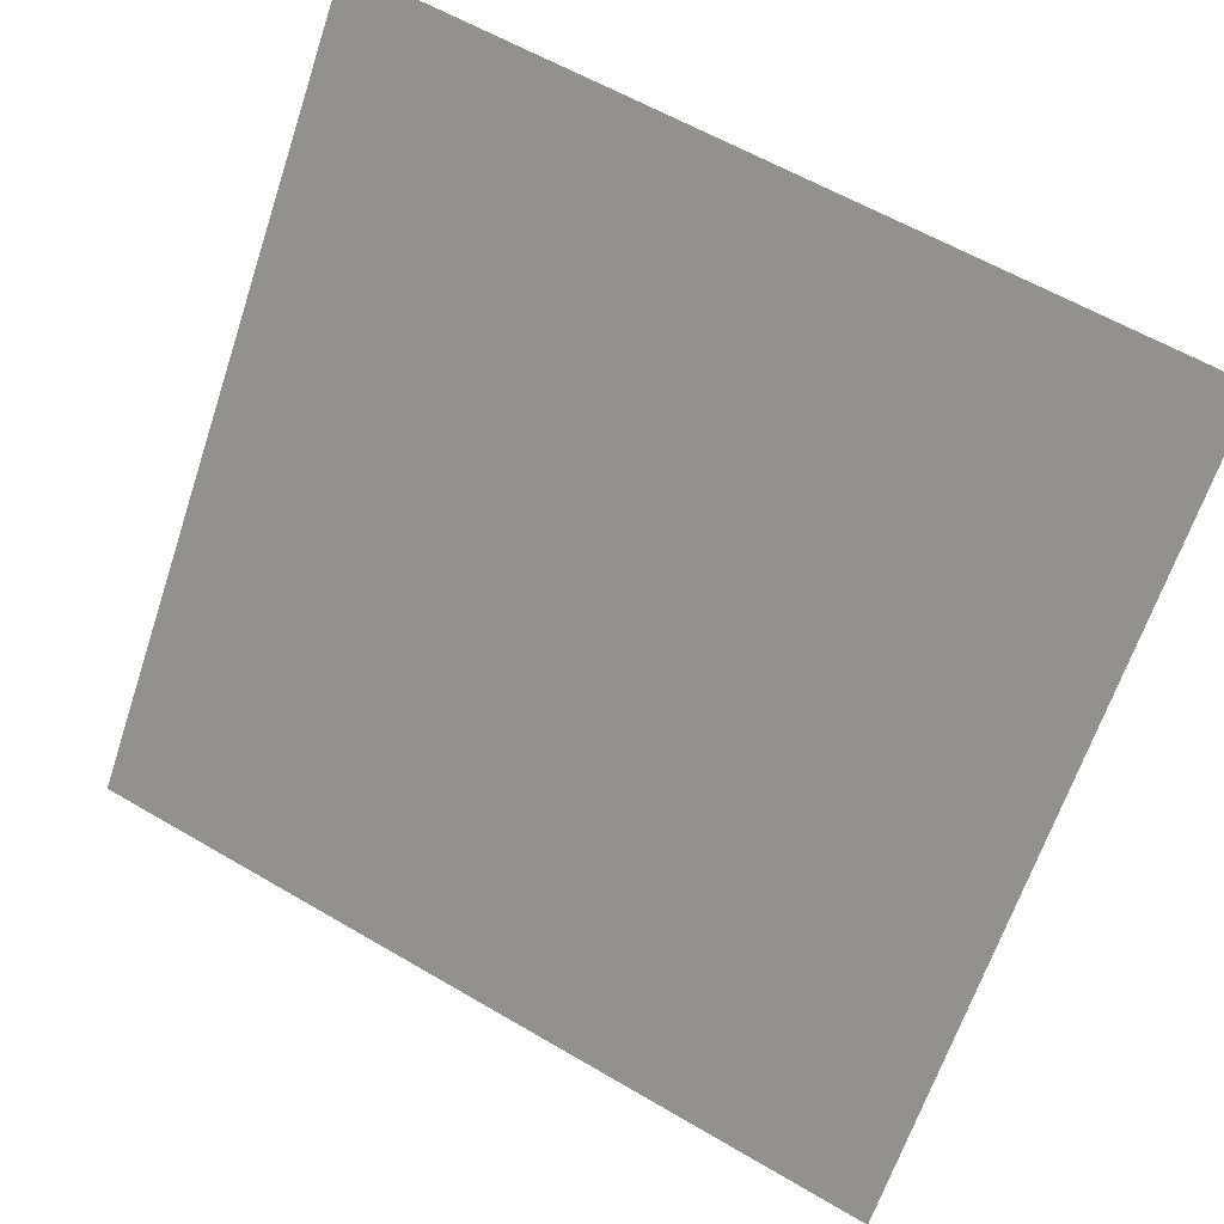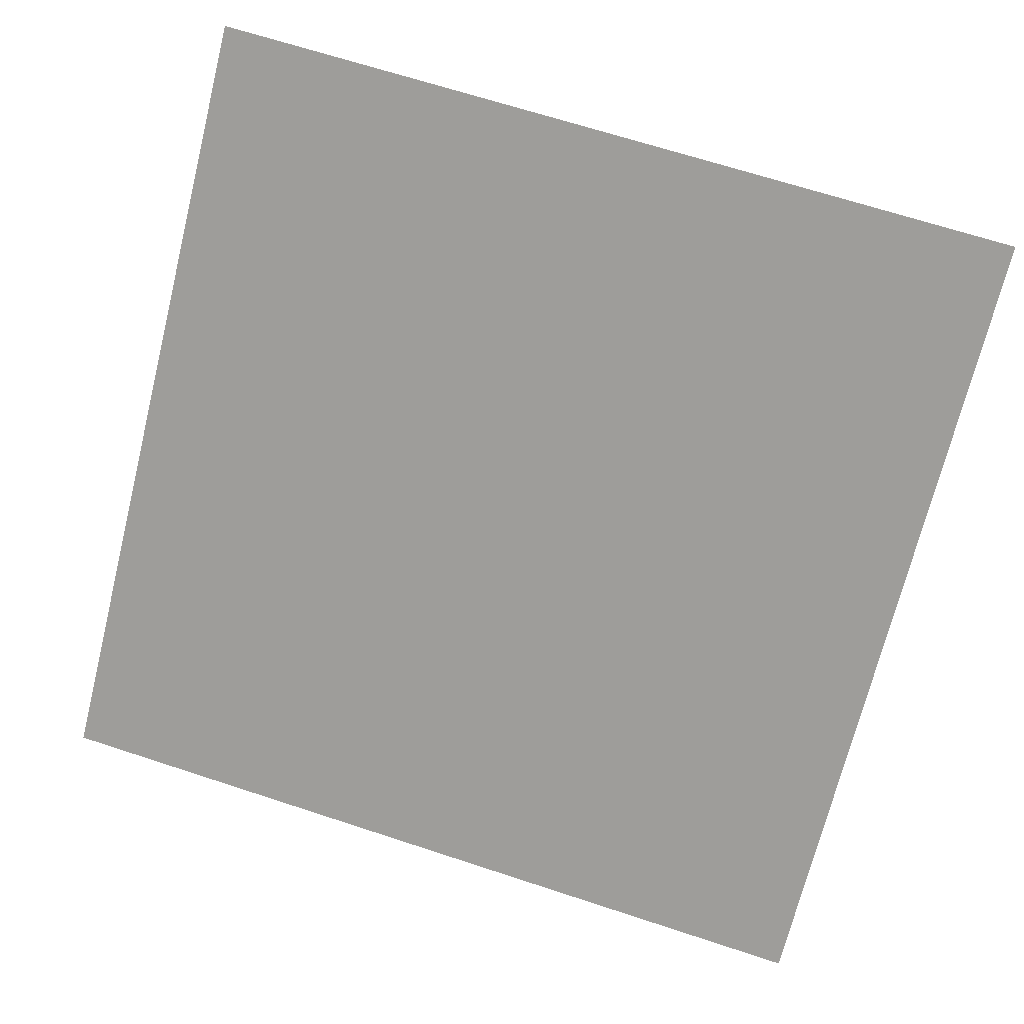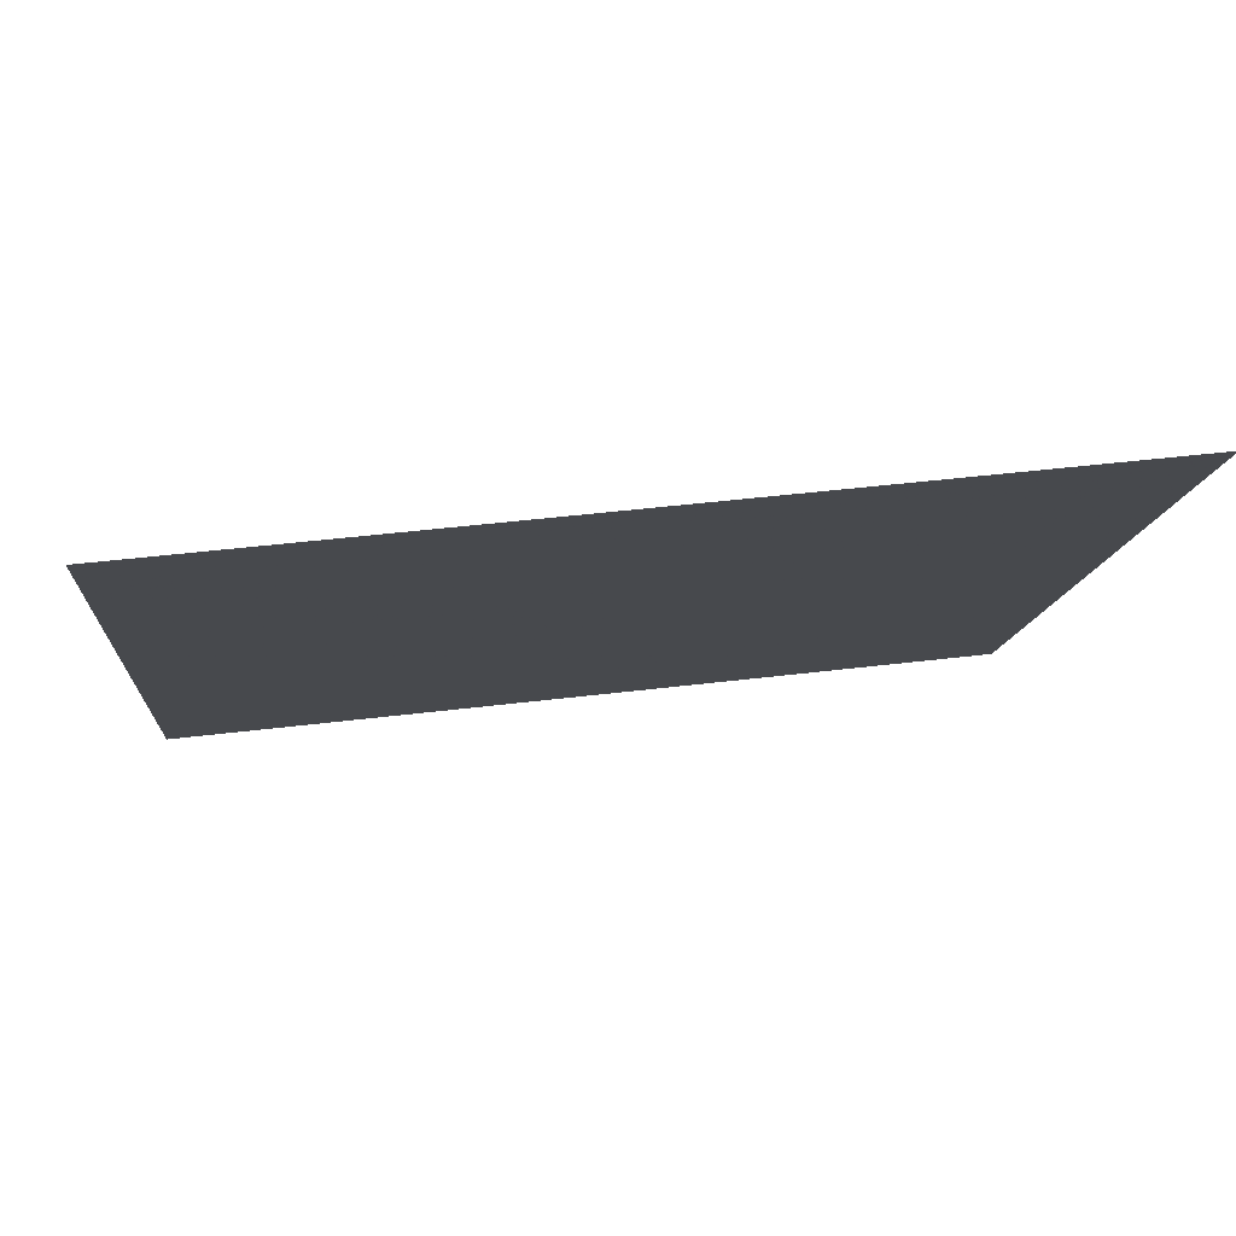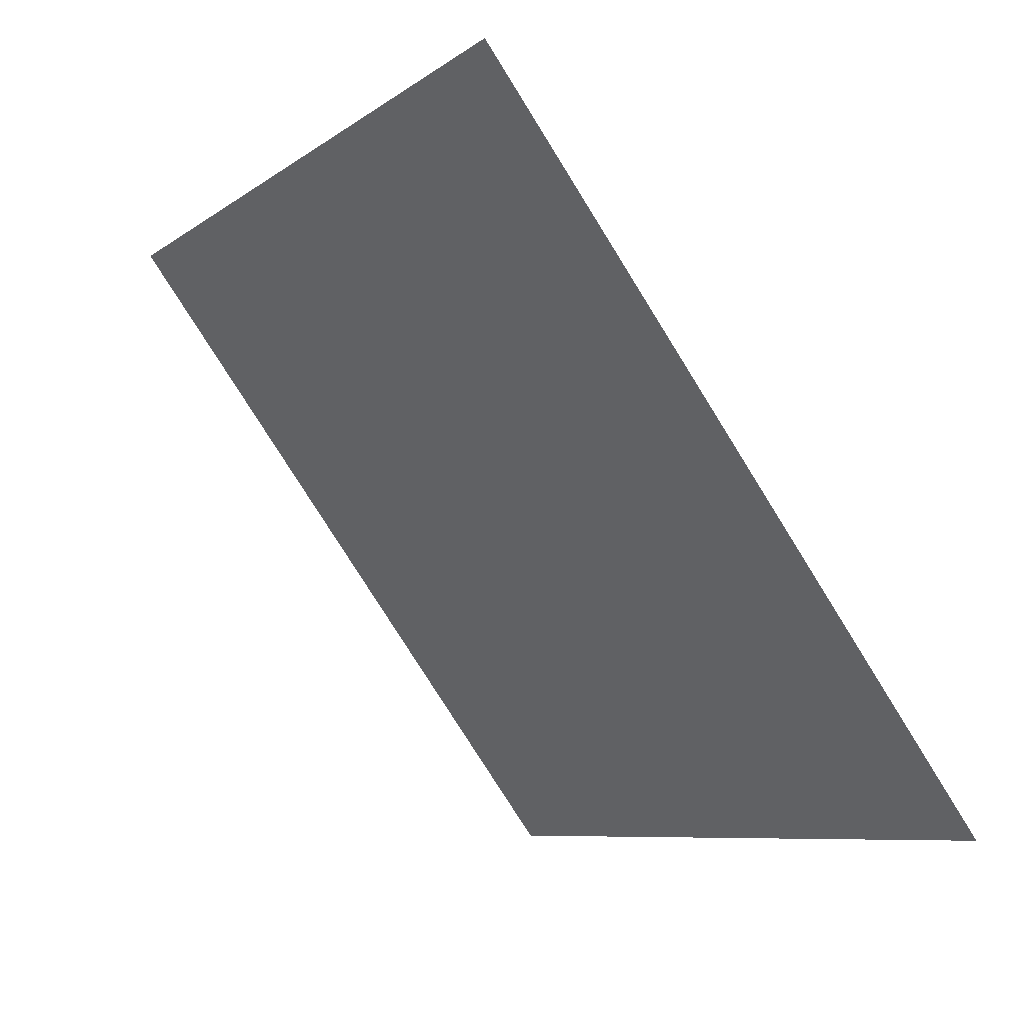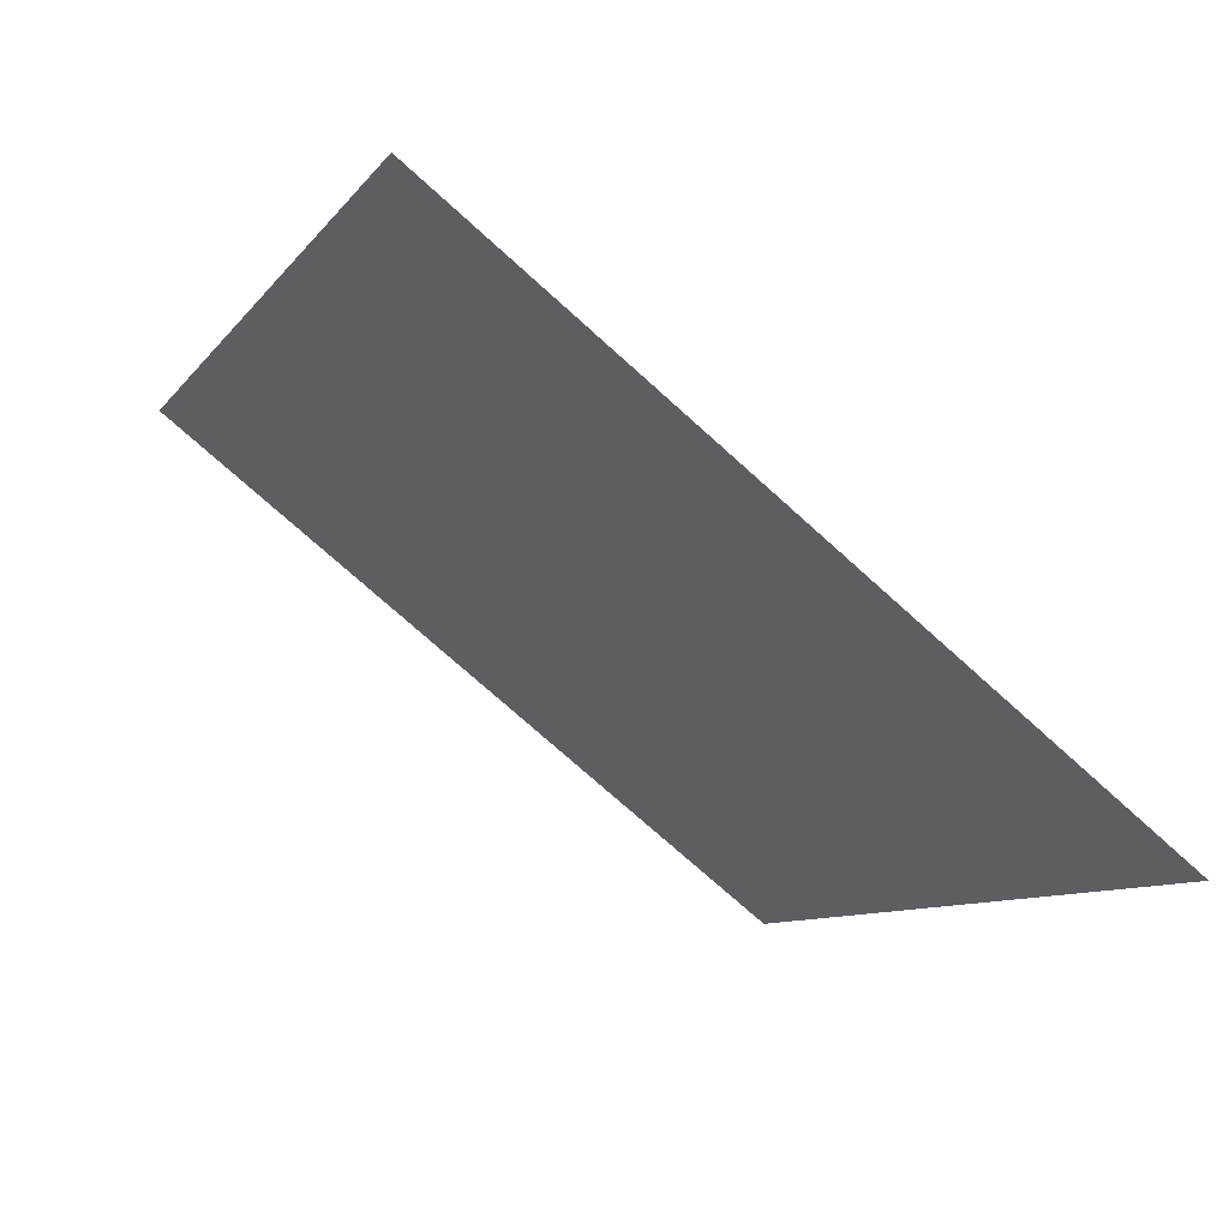
<metadata>
{"format":"obj","ext":"obj","renderer":"f3d","projection":"perspective","resolution":1024,"background":"white","views":[{"elev":58.4,"azim":29.8,"up":"+Z"},{"elev":71.6,"azim":-161.3,"up":"+Y"},{"elev":42.6,"azim":170.7,"up":"+Z"},{"elev":-7.2,"azim":-119.7,"up":"+Z"},{"elev":-10.7,"azim":69.4,"up":"+Y"}]}
</metadata>
<code>
v 0.2563 0.7916 0.5206
v 0.2498 0.7918 0.5206
v 0.2499 0.7957 0.5259
v 0.2564 0.7955 0.5258
f 4 3 2 1

</code>
